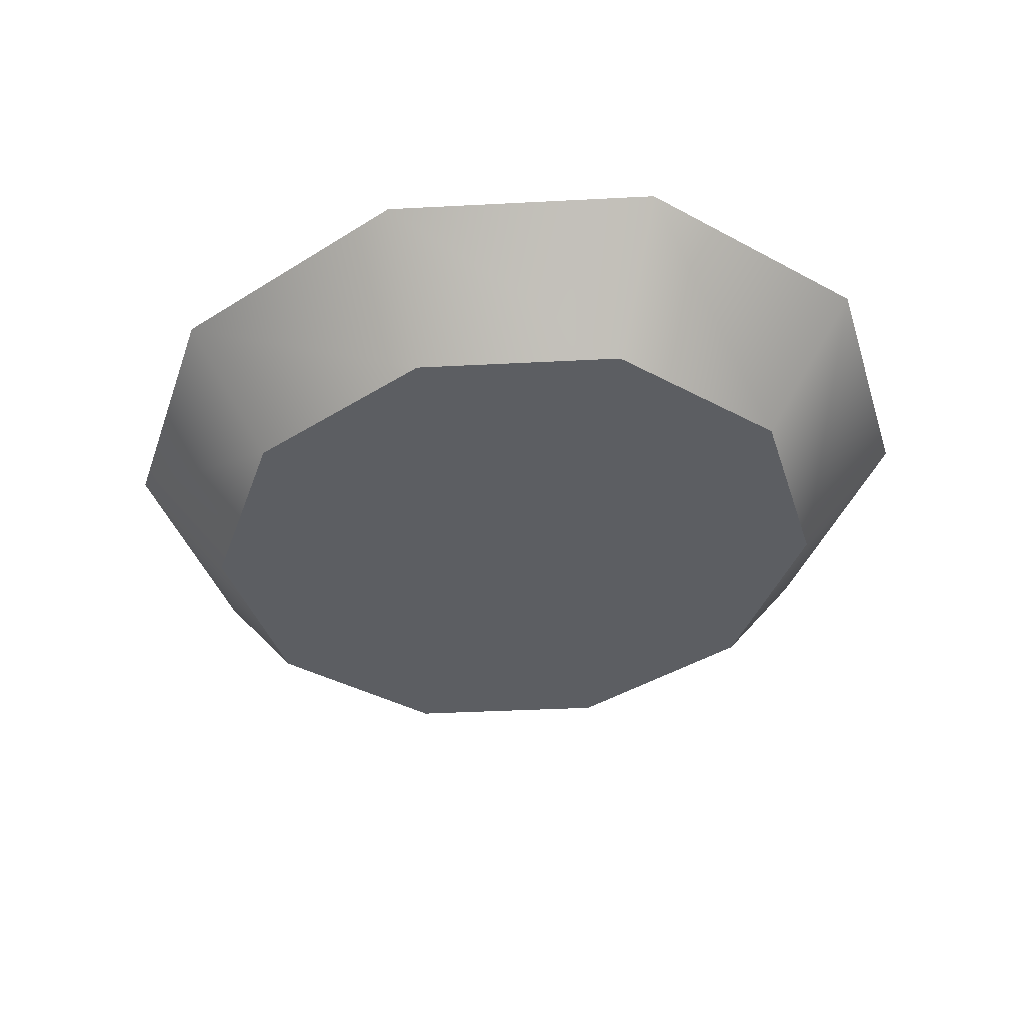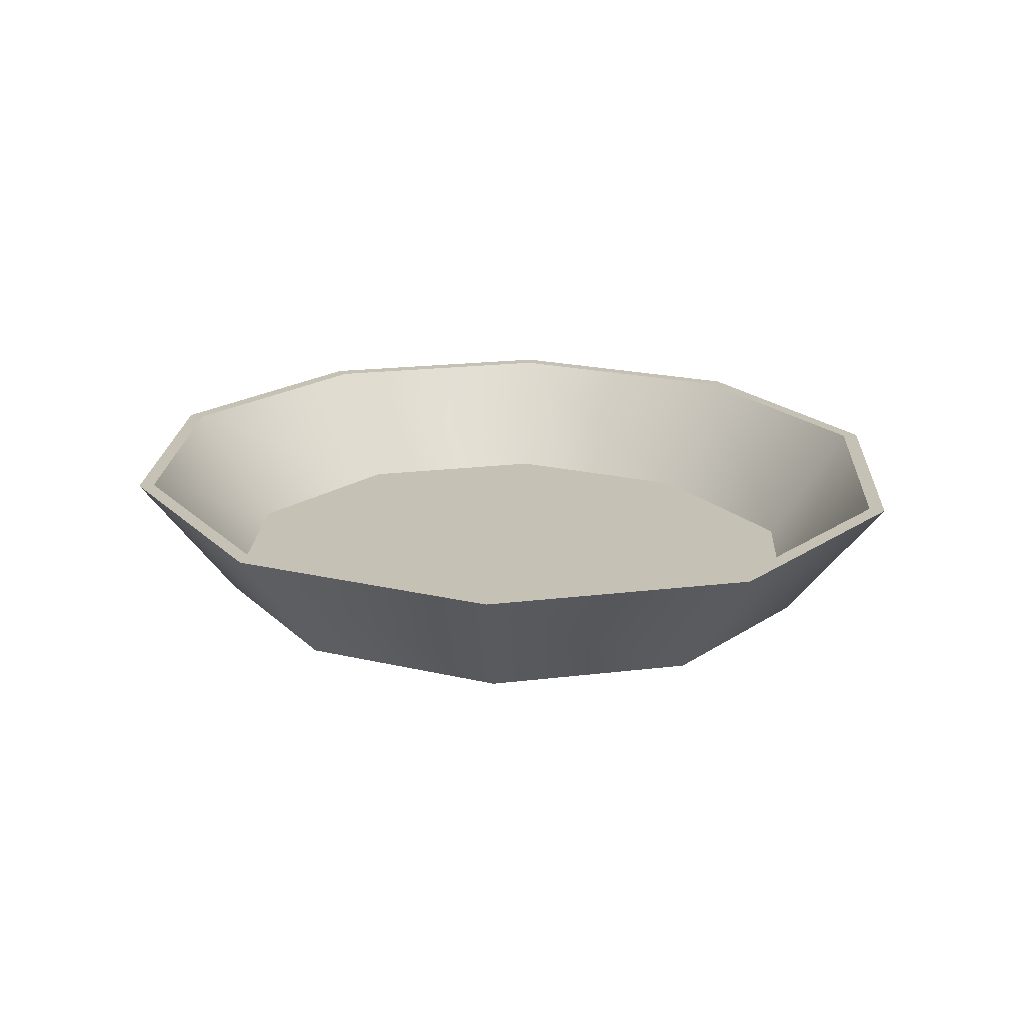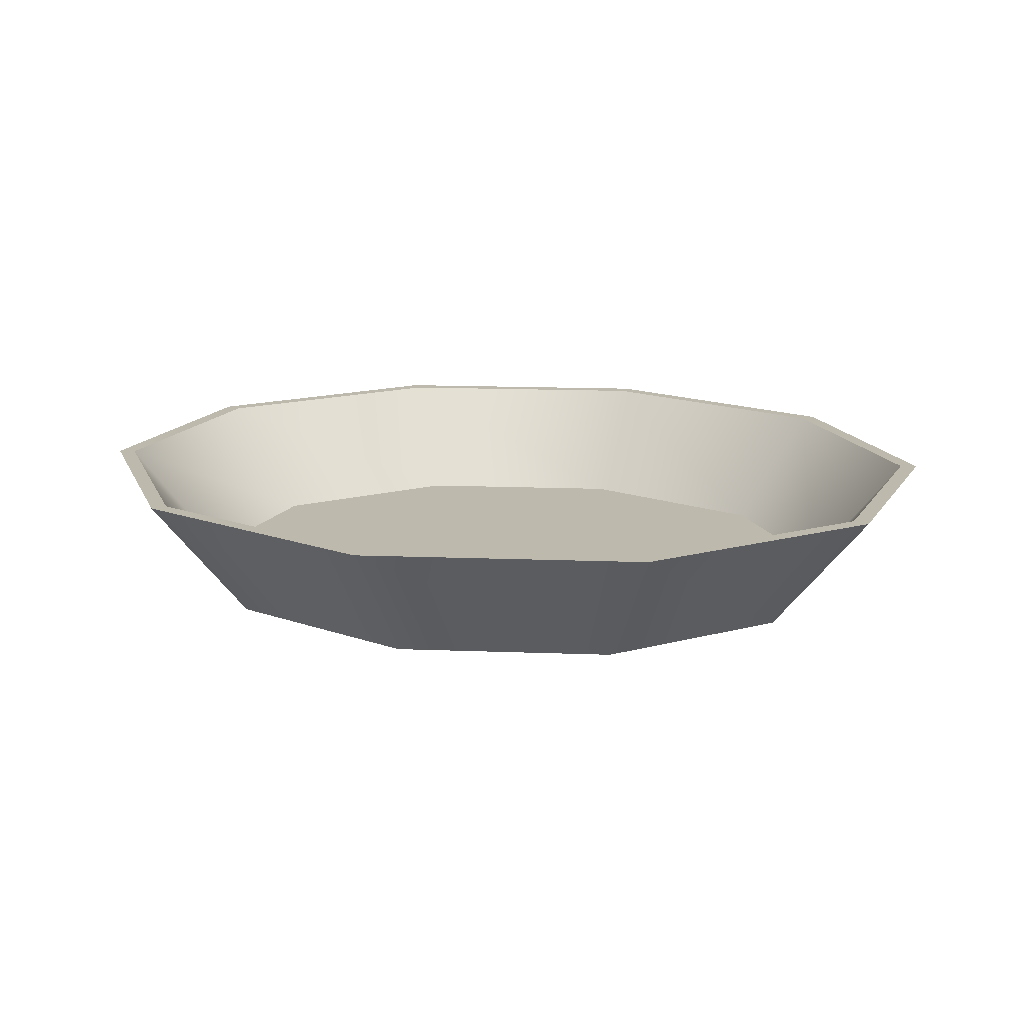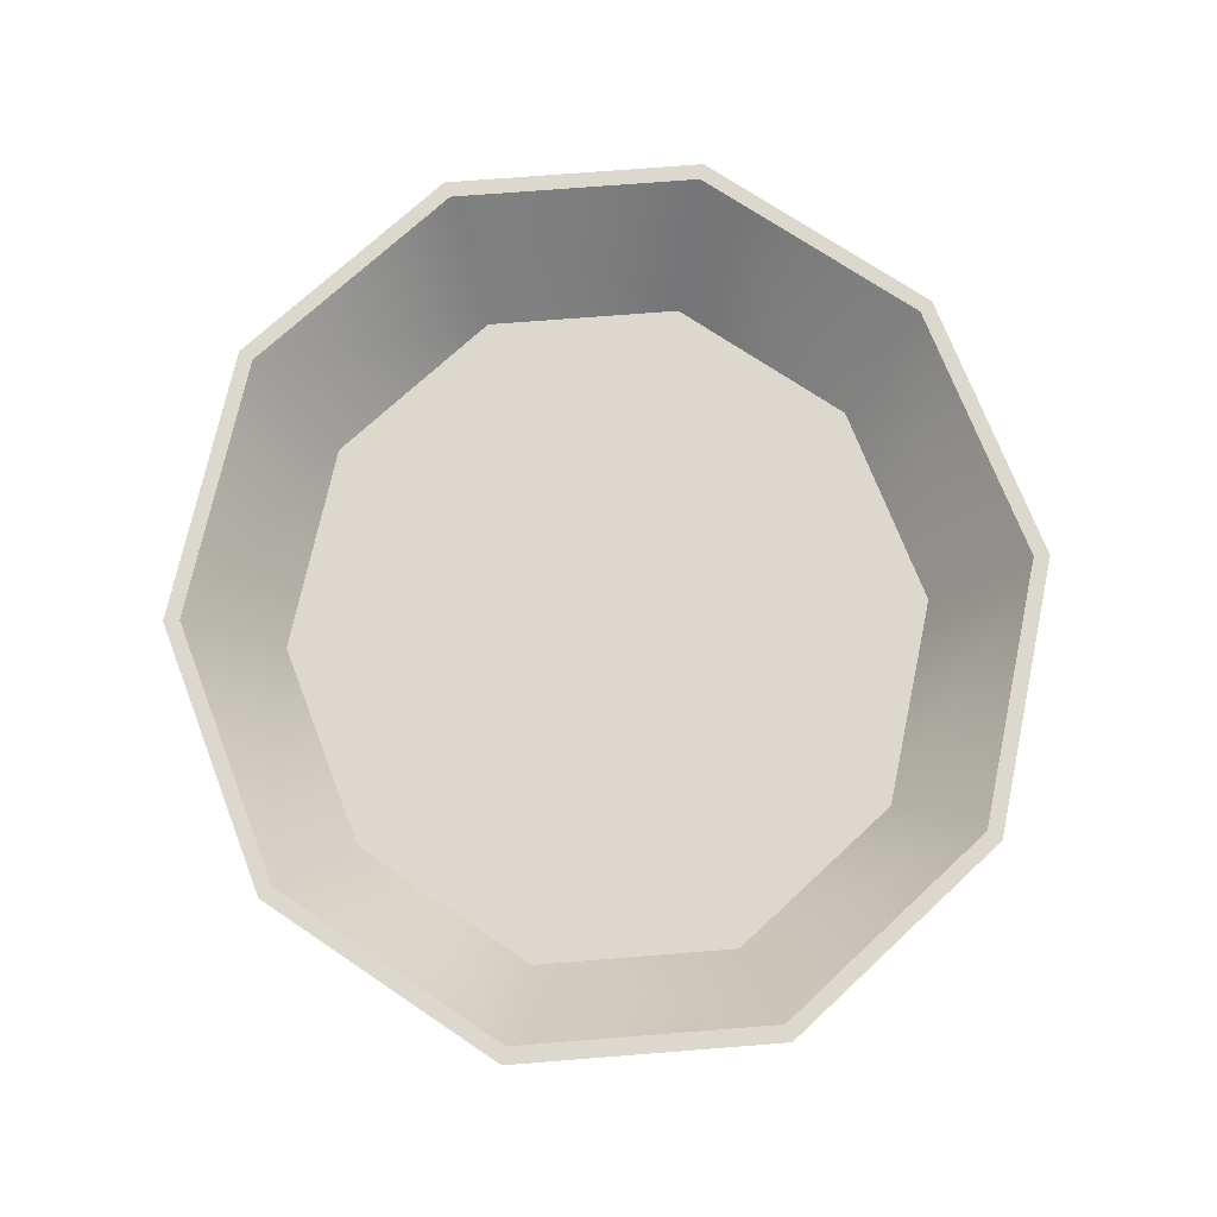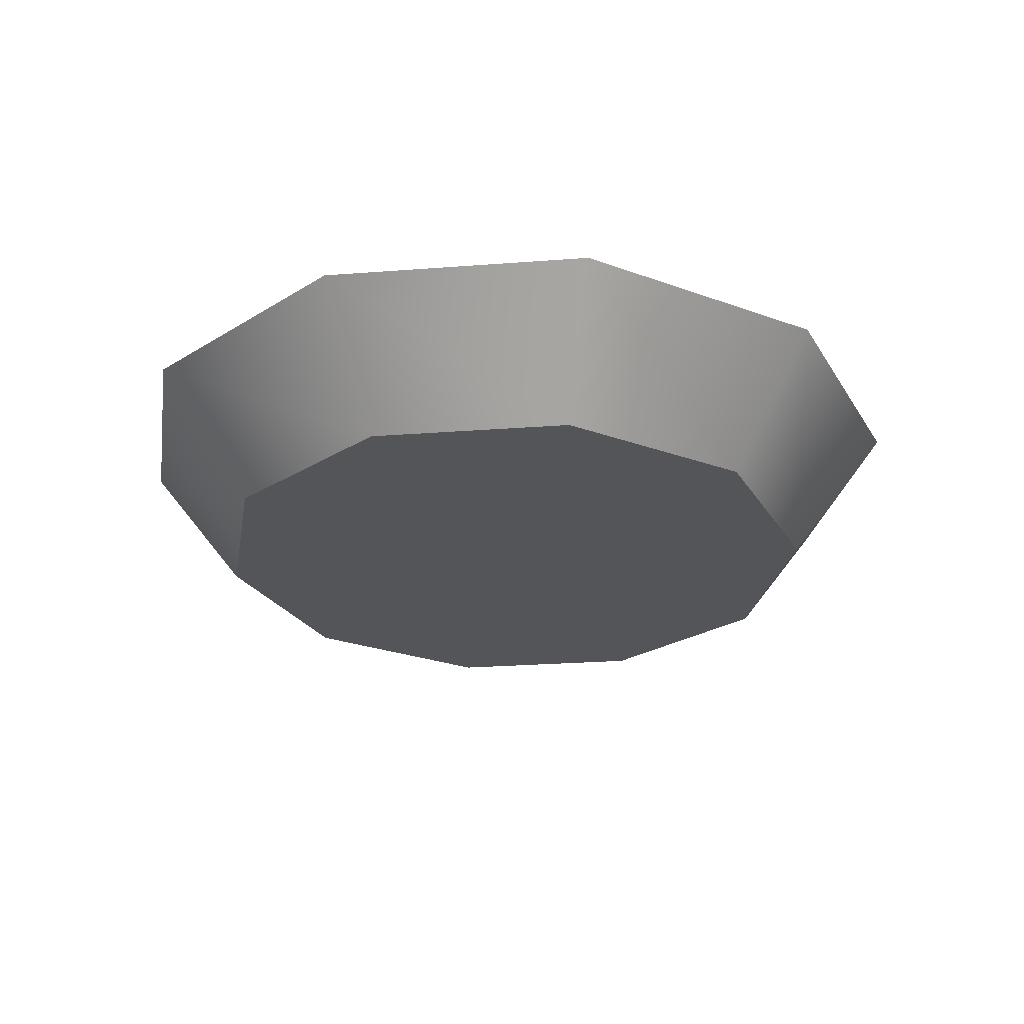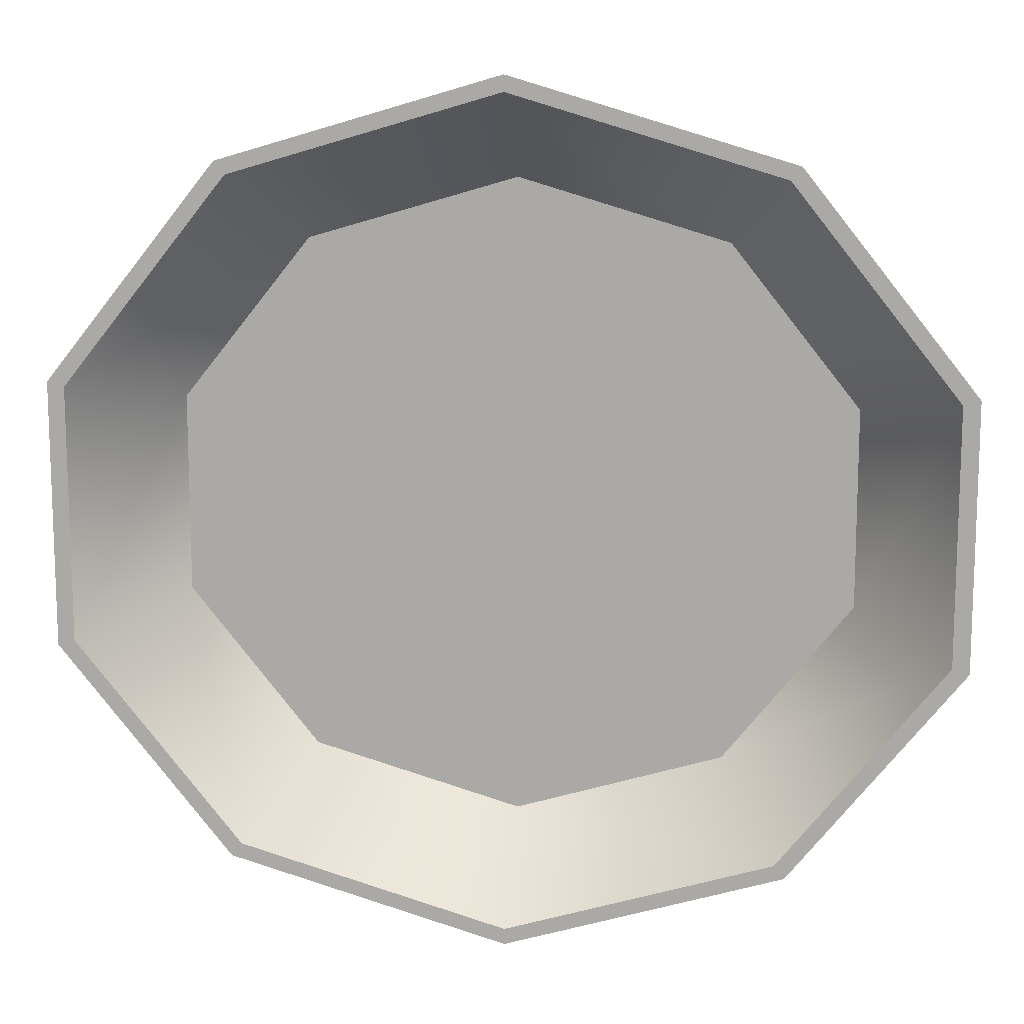
<metadata>
{"format":"obj","ext":"obj","renderer":"f3d","projection":"perspective","resolution":1024,"background":"white","views":[{"elev":-38.0,"azim":55.3,"up":"+Y"},{"elev":18.7,"azim":76.5,"up":"+Y"},{"elev":15.2,"azim":-158.8,"up":"+Y"},{"elev":72.2,"azim":-94.5,"up":"+Y"},{"elev":-24.6,"azim":97.2,"up":"+Y"},{"elev":12.9,"azim":-173.2,"up":"+Z"}]}
</metadata>
<code>
g default
v 0.1069 -0.02023 -0.03169
v 0.06604 -0.02023 -0.08298
v -0 -0.02023 -0.1026
v -0.06604 -0.02023 -0.08298
v -0.1069 -0.02023 -0.03169
v -0.1069 -0.02023 0.03169
v -0.06604 -0.02023 0.08298
v -0 -0.02023 0.1026
v 0.06604 -0.02023 0.08298
v 0.1069 -0.02023 0.03169
v 0.1398 0.02023 -0.04146
v 0.08638 0.02023 -0.1085
v 0 0.02023 -0.1342
v -0.08638 0.02023 -0.1085
v -0.1398 0.02023 -0.04145
v -0.1398 0.02023 0.04146
v -0.08638 0.02023 0.1085
v -0 0.02023 0.1342
v 0.08638 0.02023 0.1085
v 0.1398 0.02023 0.04146
v 0 -0.02023 0
v 0.1345 0.02023 -0.03991
v 0.08315 0.02023 -0.1045
v 0 0.02023 -0.1291
v -0.08315 0.02023 -0.1045
v -0.1345 0.02023 -0.03991
v -0.1345 0.02023 0.03991
v -0.08315 0.02023 0.1045
v -0 0.02023 0.1291
v 0.08315 0.02023 0.1045
v 0.1345 0.02023 0.03991
v 0.1059 -0.0158 -0.0314
v 0.06542 -0.0158 -0.0822
v 0 -0.0158 -0.1016
v -0.06542 -0.0158 -0.0822
v -0.1059 -0.0158 -0.0314
v -0.1059 -0.0158 0.0314
v -0.06542 -0.0158 0.0822
v -0 -0.0158 0.1016
v 0.06542 -0.0158 0.0822
v 0.1059 -0.0158 0.0314
v -0 -0.0158 -0
g FoodBasket_LP
f 11 1 2 12
f 12 2 3 13
f 13 3 4 14
f 14 4 5 15
f 15 5 6 16
f 16 6 7 17
f 17 7 8 18
f 18 8 9 19
f 19 9 10 20
f 20 10 1 11
f 2 1 21
f 3 2 21
f 4 3 21
f 5 4 21
f 6 5 21
f 7 6 21
f 8 7 21
f 9 8 21
f 10 9 21
f 1 10 21
f 22 11 12 23
f 23 12 13 24
f 24 13 14 25
f 25 14 15 26
f 26 15 16 27
f 27 16 17 28
f 28 17 18 29
f 29 18 19 30
f 30 19 20 31
f 31 20 11 22
f 32 22 23 33
f 33 23 24 34
f 34 24 25 35
f 35 25 26 36
f 36 26 27 37
f 37 27 28 38
f 38 28 29 39
f 39 29 30 40
f 40 30 31 41
f 41 31 22 32
f 38 39 42
f 36 37 42
f 42 37 38
f 42 41 32
f 42 39 40
f 42 40 41
f 33 34 42
f 32 33 42
f 42 34 35
f 42 35 36

</code>
